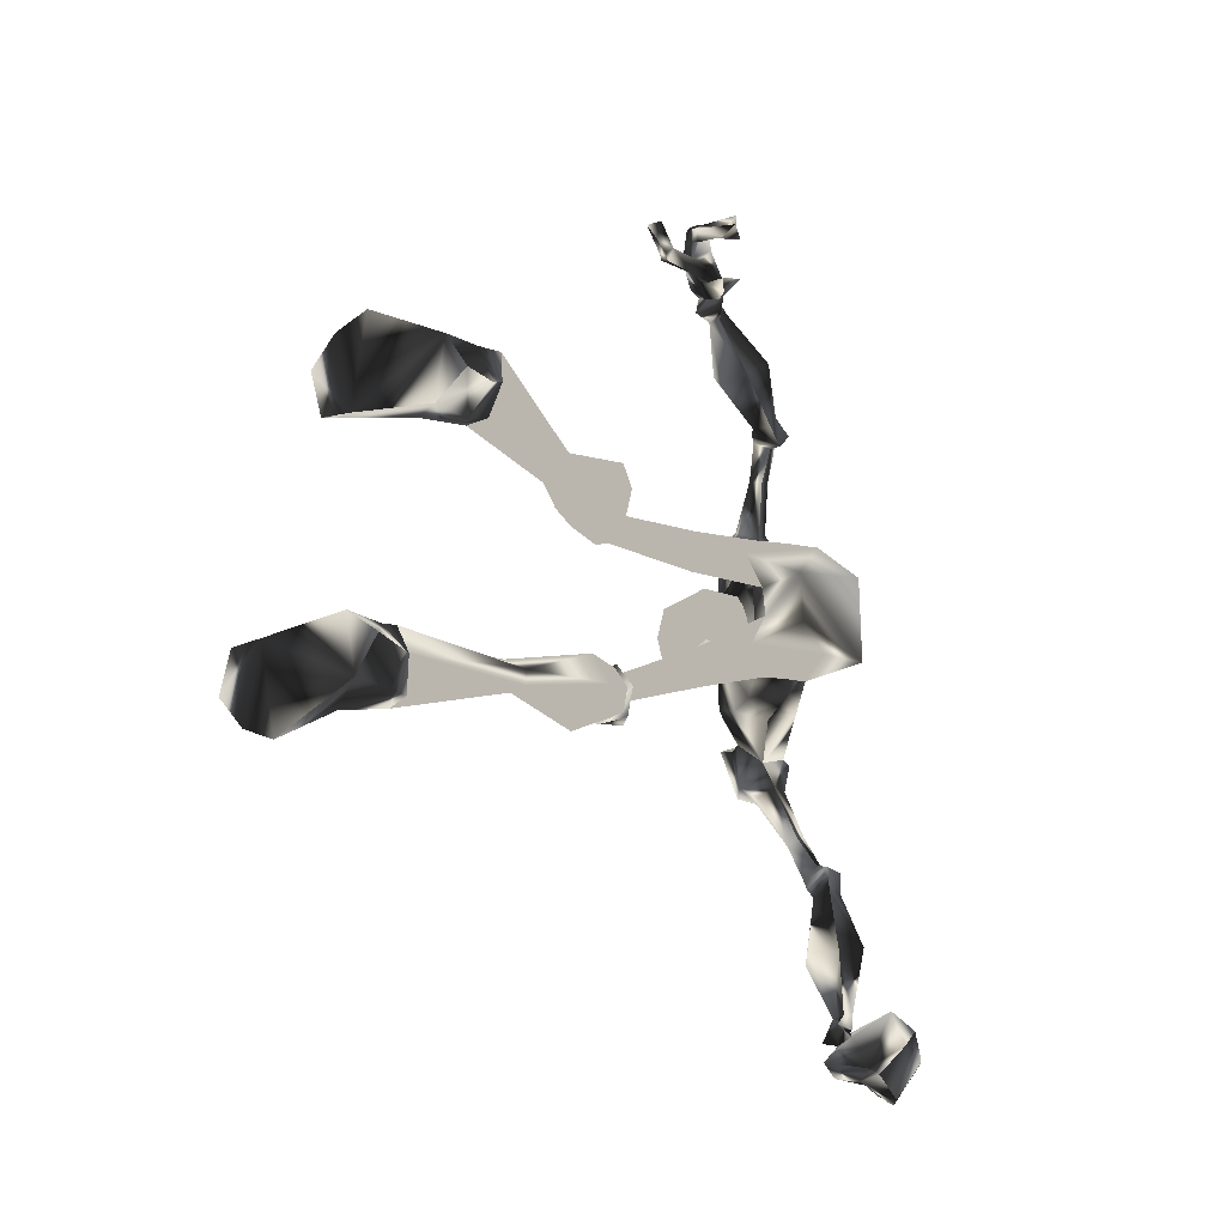
<metadata>
{"format":"obj","ext":"obj","renderer":"f3d","projection":"perspective","resolution":1024,"background":"white","views":[{"elev":-16.8,"azim":-147.4,"up":"+Y"}]}
</metadata>
<code>
o Models/hueteotl/frames/hueteotl_pain_c_1
v 3.873 4.441 14.66
v 6.091 3.681 10.33
v 6.427 3.681 14.02
v 4.075 4.251 8.4
v 0.1763 1.971 6.634
v -2.983 1.971 7.918
v -0.09258 2.351 5.832
v -3.991 2.541 7.758
v 2.529 1.781 8.239
v 1.185 2.351 11.45
v 4.008 6.341 13.38
v 4.478 6.341 11.93
v 6.158 5.391 12.57
v 5.688 5.391 13.7
v 5.016 0.4507 8.079
v 4.344 0.6407 13.86
v 6.696 0.6407 14.02
v 5.957 0.4507 10.33
v -1.639 3.491 6.474
v 1.386 3.111 9.684
v -1.302 2.731 7.116
v 4.478 7.481 14.66
v 6.427 7.291 11.77
v 6.898 5.391 13.05
v 5.621 5.391 14.98
v 5.419 8.051 15.14
v 7.301 8.051 12.41
v 8.242 5.391 14.02
v 7.032 5.391 15.78
v 7.167 8.811 14.34
v 8.444 7.101 15.14
v 5.755 8.431 12.25
v 6.158 8.621 12.57
v 6.158 9.001 13.54
v 4.881 8.621 13.86
v 3.94 13.37 10.97
v 3.806 13.94 11.77
v 3.134 13.37 12.09
v 4.68 8.051 12.73
v 2.932 12.8 11.13
v 2.26 4.061 12.25
v 2.394 4.631 9.202
v 3.067 3.491 8.239
v 7.099 3.681 12.41
v 7.099 2.161 12.09
v 3.873 11.09 11.77
v 3.94 11.28 12.57
v 4.612 11.28 11.61
v 4.814 11.47 12.41
v 2.193 12.8 10.97
v 3.806 13.75 10.49
v 4.142 14.7 11.93
v 2.73 14.32 12.25
v 2.193 13.75 12.09
v 2.327 13.75 10.17
v 3.335 13.75 9.844
v 3.604 14.89 10.49
v 2.596 15.08 10.65
v 2.26 14.51 10.65
v 2.327 16.22 7.437
v 3.739 15.46 6.955
v 4.545 16.41 7.437
v 4.411 17.93 8.4
v 2.529 17.93 8.881
v 1.521 16.98 8.56
v -0.02536 2.731 5.671
v -1.504 3.681 6.474
v -4.327 2.731 7.597
v -0.7647 3.301 3.906
v -1.975 4.061 3.745
v -4.125 3.301 3.264
v -0.5631 1.591 2.461
v -3.789 1.591 1.819
v -1.235 2.731 0.5349
v 0.6468 2.351 2.461
v 0.4451 3.301 3.103
v -0.7647 4.061 2.301
v -1.706 1.021 1.498
v 1.655 4.441 0.3744
v 1.117 3.871 -0.4281
v 1.185 2.731 -0.4281
v 1.857 2.161 0.2139
v 2.327 2.731 0.8559
v 2.193 3.871 1.016
v -1.37 1.781 9.202
v -0.6303 2.541 8.239
v 0.1091 1.591 7.597
v 5.89 5.391 -3.638
v 5.621 5.011 -3.959
v 5.688 4.251 -3.959
v 6.091 3.871 -3.638
v 6.494 4.251 -2.996
v 6.427 5.011 -2.996
v 2.327 6.531 -5.885
v 5.621 5.771 -2.996
v 4.411 5.771 -2.836
v 4.881 6.911 -6.206
v 1.789 5.011 -5.885
v 6.494 4.821 -3.317
v 4.075 4.441 -2.996
v 6.226 4.631 -6.367
v 2.73 3.111 -6.046
v 5.89 3.491 -2.996
v 4.68 3.491 -2.996
v 5.285 3.491 -6.367
v 3.403 3.871 -11.5
v 3.94 4.821 -11.5
v 3.201 5.581 -11.34
v 2.193 5.391 -11.18
v 1.991 4.631 -11.18
v 1.991 3.871 -20.17
v 2.798 5.771 -19.85
v 1.453 7.291 -20.17
v -0.2942 6.911 -20.65
v -0.6303 5.201 -20.97
v 0.2435 3.681 -20.81
v 3.873 4.251 -21.45
v 5.486 6.151 -21.62
v 3.201 7.481 -21.62
v 0.1763 6.911 -21.78
v -0.5631 5.011 -21.62
v 0.8484 3.491 -21.62
v 5.822 4.061 -24.02
v 8.242 6.721 -22.74
v 4.881 9.001 -24.18
v 0.3107 6.721 -24.18
v -0.9664 4.821 -24.18
v 0.9156 3.491 -24.02
v 7.637 4.631 -22.74
v 6.696 8.241 -22.9
v 7.704 4.251 -23.86
v 8.309 6.721 -24.02
v 6.763 8.241 -24.18
v 1.924 -3.539 1.337
v 1.386 -4.109 0.6954
v 5.419 -5.439 -2.996
v 5.957 -5.059 -2.515
v 0.8484 -3.539 -0.1071
v 5.217 -5.059 -3.478
v 0.9829 -2.589 -0.2676
v 5.285 -4.489 -3.478
v 1.722 -2.019 0.3744
v 5.755 -4.109 -3.157
v 2.126 -2.589 1.177
v 6.091 -4.489 -2.515
v -4.327 -2.019 7.758
v -3.857 -1.069 1.98
v -0.6975 -1.069 2.461
v -4.26 -2.589 3.424
v 0.1763 -2.779 3.264
v -1.101 -3.539 2.622
v -1.437 -2.209 0.6954
v 0.3779 -1.829 2.622
v -1.773 -0.4993 1.658
v -0.8992 -2.589 4.066
v -2.109 -3.539 3.906
v 0.04185 -2.019 5.832
v -1.437 -2.969 6.474
v -0.09258 -1.639 5.832
v -1.571 -2.779 6.634
v -3.991 -1.639 7.758
v 4.142 -5.059 14.18
v 4.68 -5.439 12.73
v 5.957 -4.109 14.02
v 6.494 -4.109 13.05
v -1.302 -2.019 7.116
v -0.6303 -1.639 8.4
v -1.37 -1.069 9.363
v -2.983 -1.259 7.918
v 1.386 -2.399 10
v 1.252 -1.449 11.61
v 0.1763 -1.259 6.634
v 0.1091 -0.8793 7.758
v 2.529 -1.069 8.4
v 6.226 -2.589 10.49
v 7.167 -2.589 12.57
v 6.494 -2.399 14.18
v 7.167 -0.8793 12.25
v 3.134 -2.779 8.4
v 2.529 -3.919 9.523
v 4.008 -3.159 14.98
v 2.394 -2.969 12.57
v 4.209 -3.349 8.721
v 1.991 0.6407 12.73
v 11.27 -10.38 -23.06
v 9.385 -11.14 -24.34
v 11.27 -10.38 -24.34
v 4.814 -8.859 -24.34
v 3.537 -6.959 -24.34
v 5.419 -5.629 -24.34
v 10.39 -6.199 -24.34
v 12.14 -6.579 -23.06
v 12.21 -6.389 -24.34
v 12.81 -8.669 -23.06
v 12.81 -8.669 -24.34
v 8.444 -6.199 -21.78
v 10.06 -8.289 -21.78
v 7.839 -9.429 -21.78
v 5.419 -5.629 -21.78
v 4.747 -8.859 -21.78
v 4.008 -7.149 -21.78
v 5.016 -5.629 -21.13
v 6.696 -5.819 -20.33
v 7.368 -7.719 -19.85
v 6.091 -9.239 -20.17
v 4.478 -9.049 -20.97
v 4.142 -7.149 -21.29
v 5.755 -4.869 -11.5
v 6.226 -5.819 -11.34
v 5.486 -6.579 -11.34
v 4.478 -6.389 -11.5
v 4.276 -5.629 -11.66
v 3.671 -3.729 -6.688
v 6.158 -4.109 -6.206
v 7.032 -5.249 -5.885
v 5.621 -7.339 -5.725
v 3.134 -7.149 -6.206
v 2.663 -5.439 -6.527
v 5.486 -6.009 -2.675
v 4.276 -5.819 -2.675
v 3.806 -4.679 -3.157
v 6.36 -4.869 -2.675
v 4.612 -3.539 -2.996
v 5.89 -3.729 -2.836
v 5.486 4.631 -2.354
v 4.478 -3.349 -3.157
v 5.89 -3.539 -1.231
v 6.226 -3.919 -3.317
v 3.47 -4.679 -3.157
v 6.226 -4.869 -0.9096
v 6.562 -5.059 -2.996
v 4.008 -6.199 -2.836
v 5.486 -6.009 -0.9096
v 5.822 -6.389 -2.996
v 7.368 1.211 12.41
v 7.167 0.6407 12.25
v 7.368 0.07073 12.41
v 7.973 0.6407 13.22
v 7.637 1.021 11.13
v 7.167 0.8307 10.97
v 7.637 0.2607 11.13
v 8.444 0.8307 11.29
v 6.629 1.781 11.45
v 3.47 3.111 8.4
v 6.965 1.591 6.153
v 5.15 1.401 12.89
v 3.47 1.211 10.49
v 6.494 1.971 10.65
v 8.444 1.971 9.684
v 6.763 3.491 9.844
v 4.949 3.491 6.795
v 8.309 3.111 7.918
v 4.949 3.491 9.202
v 3.873 3.111 9.684
v 2.932 1.971 9.523
v 2.798 1.021 9.363
v 4.411 2.541 10.81
v 8.376 1.211 7.276
v 3.067 1.781 7.758
v 4.68 1.971 6.153
v 5.822 2.351 11.29
v 4.949 1.591 11.77
v 4.814 2.541 11.61
v 5.419 2.921 11.45
v 3.94 -0.4993 10.33
v 4.276 -0.8793 10.97
v 4.68 -0.1193 11.45
v 4.814 -1.259 10.65
v 5.419 -0.8793 10.65
v 6.091 -1.449 8.881
v 6.158 -0.3093 10.17
v 8.108 -0.4993 9.202
v 7.772 -0.8793 7.116
v 3.067 0.2607 7.758
v 6.293 -0.4993 10.97
v 4.881 -0.3093 12.57
v 4.545 0.2607 6.153
v 3.335 -0.4993 8.881
v 4.344 -0.6893 8.4
v 4.008 0.2607 10
v 4.276 1.971 10.33
v 3.604 0.6407 10.97
v 3.671 1.401 11.13
v 7.368 1.211 9.523
v 6.898 0.8307 9.363
v 7.435 0.4507 9.523
v 8.175 0.8307 9.684
v 3.604 -9.619 14.66
v 4.276 -9.999 14.66
v 4.747 -6.579 14.18
v 5.755 -7.149 14.02
v 3.604 -9.429 15.46
v 4.881 -6.579 15.62
v 6.158 -7.339 14.5
v 4.411 -9.809 15.46
v 6.024 -7.339 15.62
v 4.612 -5.059 15.78
v 6.629 -6.579 13.38
v 5.419 -5.629 16.59
v 7.301 -6.959 14.34
v 7.032 -6.959 16.26
v 8.511 -5.059 16.59
v 7.301 -3.159 16.26
v 8.578 -3.919 14.66
v 5.957 -3.349 15.3
v 7.301 -4.299 13.7
v 1.521 21.92 1.016
v 1.857 21.54 0.5349
v 2.193 20.97 1.177
v 2.058 19.83 0.8559
v 0.7812 19.26 1.819
v 1.588 20.4 0.8559
v 1.05 19.07 2.782
v 1.521 19.26 1.337
v 2.596 21.73 1.016
v 1.924 22.87 2.461
v 3.067 21.35 1.658
v 2.327 22.49 2.782
v -0.6975 19.07 1.498
v 0.04185 19.07 0.8559
v 1.05 18.5 2.14
v 0.1091 18.31 1.016
v 2.126 18.88 2.461
v 1.453 20.02 3.424
v 2.865 20.78 3.745
v 1.722 21.73 2.461
v 2.596 20.21 1.016
v 2.058 22.3 0.3744
v 1.857 23.06 1.658
v 2.26 23.06 1.498
v 1.588 22.3 0.5349
v 0.5124 22.68 1.98
v -0.7647 22.11 0.8559
v -0.02536 23.44 2.301
v -0.6303 21.54 1.658
v 1.655 22.68 2.14
v 0.3107 22.87 2.943
v 0.7812 23.44 2.622
v 2.058 23.25 2.301
v 2.126 23.25 2.461
v 0.04185 21.54 0.8559
v 1.521 21.54 0.6954
v 2.999 21.73 -2.354
v 2.058 21.73 -2.354
v 2.663 21.92 -1.552
v 2.596 20.97 -2.033
v 3.335 20.78 -0.4281
v 2.798 21.16 -0.2676
v 2.462 20.97 -0.4281
v 2.798 20.59 -0.7491
v 2.798 21.16 0.05341
v 2.73 20.21 -0.5886
v 3.47 20.59 -0.1071
v 3.47 20.02 3.103
v 2.327 19.26 3.424
v 3.201 19.64 3.585
v 2.596 20.02 4.066
v 1.991 18.88 4.066
v 2.663 20.02 4.708
v 3.335 18.69 3.424
v 3.604 19.64 4.066
v 2.26 18.31 4.227
v 2.126 18.88 4.708
v 2.932 18.31 4.227
v 3.067 19.07 4.548
v 3.134 -12.09 15.78
v 3.335 -12.09 14.82
v 2.394 -11.33 14.66
v 2.529 -11.52 15.78
v -0.02536 -22.92 10.33
v -1.37 -24.44 13.86
v -0.6975 -23.87 13.86
v -2.58 -21.59 14.34
v -0.6303 -21.4 12.41
v 0.7812 -23.49 13.05
v -2.243 -25.01 14.02
v -3.453 -22.92 14.82
v -3.991 -22.73 14.02
v -3.05 -24.82 12.73
v -4.26 -22.16 11.61
v -3.05 -23.68 10.81
v -2.311 -23.3 10.97
v -3.319 -20.26 11.93
v -3.991 -21.21 13.38
v -1.437 -23.87 11.77
v 0.1091 -22.16 14.34
v 0.4451 -21.78 12.89
v 0.4451 -21.59 13.86
v -0.02536 -21.02 13.54
v 0.1763 -20.64 14.18
v 0.2435 -20.64 12.57
v 1.386 -21.59 12.89
v 1.117 -21.4 14.02
v -0.09258 -20.07 13.7
v 0.1091 -20.07 13.05
v 0.7812 -20.26 13.05
v 0.7812 -20.64 13.86
v -0.02536 -16.08 15.46
v 0.7812 -16.46 14.02
v 2.327 -16.46 13.22
v 2.999 -17.03 14.18
v 2.596 -17.41 15.94
v 0.7812 -16.84 16.26
v 1.252 -13.04 15.3
v 1.453 -12.85 14.34
v 2.394 -13.23 14.18
v 2.529 -13.61 15.62
v 1.588 -13.42 15.62
v 1.453 -11.71 15.78
v 1.588 -11.52 14.34
v 3.067 -12.66 14.66
v 3.268 -12.66 16.26
v 1.924 -12.09 16.43
f 279 270 277
f 277 270 273
f 252 250 251
f 250 253 251
f 374 389 383
f 383 389 373
f 374 383 382
f 374 382 370
f 370 382 385
f 159 172 5
f 5 7 159
f 146 68 8
f 155 69 72
f 72 148 155
f 155 157 66
f 66 69 155
f 148 72 78
f 78 154 148
f 380 382 383
f 383 373 384
f 378 384 377
f 377 384 373
f 371 377 386
f 386 377 373
f 371 386 372
f 370 385 375
f 372 375 385
f 376 378 377
f 378 376 379
f 380 379 381
f 378 379 380
f 371 376 377
f 380 383 384
f 378 380 384
f 381 382 380
f 382 381 385
f 379 385 381
f 385 379 376
f 371 385 376
f 372 385 371
f 373 389 386
f 386 375 372
f 387 374 370
f 387 370 375
f 387 386 388
f 387 375 386
f 386 389 388
f 389 391 390
f 391 389 374
f 391 387 392
f 391 374 387
f 392 388 393
f 392 387 388
f 393 389 390
f 393 388 389
f 295 289 366
f 289 367 366
f 288 368 289
f 368 367 289
f 288 292 368
f 292 369 368
f 390 395 394
f 395 390 391
f 391 396 395
f 396 391 392
f 396 393 397
f 396 392 393
f 397 390 394
f 397 393 390
f 394 399 398
f 399 394 395
f 399 396 400
f 399 395 396
f 396 401 400
f 396 402 401
f 402 396 397
f 402 394 403
f 402 397 394
f 403 394 398
f 398 405 404
f 405 398 399
f 399 406 405
f 406 399 400
f 406 400 401
f 406 402 407
f 406 401 402
f 407 403 408
f 407 402 403
f 408 398 404
f 408 403 398
f 404 410 409
f 410 404 405
f 410 406 411
f 410 405 406
f 406 412 411
f 412 406 407
f 412 408 413
f 412 407 408
f 413 404 409
f 413 408 404
f 369 410 368
f 369 409 410
f 410 367 368
f 367 410 411
f 367 412 366
f 367 411 412
f 412 369 366
f 369 412 413
f 369 413 409
f 366 292 295
f 292 366 369
f 154 78 73
f 73 147 154
f 146 147 73
f 5 172 173
f 173 87 5
f 174 15 9
f 173 174 9
f 9 87 173
f 49 37 48
f 48 37 36
f 46 48 40
f 40 48 36
f 46 40 47
f 47 40 38
f 307 309 308
f 310 312 311
f 311 312 313
f 314 310 311
f 315 317 316
f 317 318 316
f 314 311 319
f 314 319 320
f 319 311 321
f 321 322 319
f 322 321 314
f 314 320 322
f 313 323 321
f 313 321 311
f 323 310 314
f 323 314 321
f 324 318 325
f 324 313 312
f 326 324 312
f 309 326 312
f 319 322 320
f 310 323 327
f 317 309 327
f 328 330 329
f 329 331 328
f 332 333 331
f 329 334 332
f 329 332 331
f 307 335 332
f 332 337 336
f 332 336 307
f 315 316 330
f 315 330 328
f 307 336 326
f 334 338 337
f 337 332 334
f 329 339 338
f 329 338 334
f 338 339 336
f 336 337 338
f 340 336 339
f 329 330 340
f 340 339 329
f 340 316 336
f 316 340 330
f 316 318 326
f 316 326 336
f 333 332 335
f 335 341 333
f 307 342 341
f 307 341 335
f 341 342 331
f 331 333 341
f 308 342 307
f 308 328 331
f 308 331 342
f 315 328 308
f 317 315 308
f 308 309 317
f 309 307 326
f 343 345 344
f 344 346 343
f 347 348 345
f 347 345 343
f 345 348 349
f 349 344 345
f 349 350 346
f 349 346 344
f 346 350 347
f 347 343 346
f 351 349 348
f 352 350 349
f 352 353 347
f 352 347 350
f 347 353 351
f 351 348 347
f 349 310 352
f 310 353 352
f 327 353 310
f 309 351 353
f 353 327 309
f 312 310 349
f 349 351 309
f 309 312 349
f 318 324 326
f 317 354 318
f 318 354 325
f 327 323 354
f 354 317 327
f 355 313 324
f 355 323 313
f 355 356 354
f 355 354 323
f 354 356 357
f 357 325 354
f 357 324 325
f 357 359 358
f 358 324 357
f 358 360 355
f 358 355 324
f 360 361 356
f 360 356 355
f 361 359 357
f 361 357 356
f 359 363 362
f 362 358 359
f 358 362 364
f 364 360 358
f 364 365 361
f 364 361 360
f 365 363 359
f 365 359 361
f 363 65 60
f 60 362 363
f 60 61 364
f 60 364 362
f 364 61 62
f 364 62 63
f 63 365 364
f 63 64 363
f 63 363 365
f 64 65 363
f 290 289 291
f 290 288 289
f 290 292 288
f 292 290 293
f 291 289 294
f 294 295 296
f 294 289 295
f 296 292 293
f 292 296 295
f 162 290 163
f 297 290 162
f 297 293 290
f 298 163 290
f 298 290 291
f 293 297 299
f 298 294 300
f 298 291 294
f 294 301 300
f 301 294 296
f 301 293 299
f 301 296 293
f 302 299 303
f 299 302 301
f 300 302 304
f 300 301 302
f 304 302 303
f 305 299 297
f 305 303 299
f 300 306 298
f 306 300 304
f 306 303 305
f 306 304 303
f 164 297 162
f 164 305 297
f 298 165 163
f 165 298 306
f 306 164 165
f 164 306 305
f 197 185 198
f 198 185 186
f 197 196 192
f 192 196 191
f 123 117 129
f 129 117 118
f 118 119 130
f 130 119 125
f 168 169 6
f 85 184 168
f 168 6 85
f 6 169 161
f 161 8 6
f 287 242 239
f 239 284 287
f 284 239 240
f 240 285 284
f 240 241 286
f 240 286 285
f 241 242 287
f 241 287 286
f 238 235 239
f 238 239 242
f 239 235 236
f 236 240 239
f 236 237 241
f 236 241 240
f 241 237 238
f 238 242 241
f 17 45 235
f 17 235 238
f 45 18 236
f 45 236 235
f 236 18 178
f 178 237 236
f 237 178 17
f 17 238 237
f 166 169 168
f 166 168 167
f 168 171 170
f 168 170 167
f 166 167 173
f 173 172 166
f 170 174 173
f 173 167 170
f 184 171 168
f 165 176 175
f 176 164 177
f 176 165 164
f 177 17 178
f 178 176 177
f 175 176 178
f 178 18 175
f 174 170 179
f 170 180 179
f 163 182 181
f 163 180 182
f 183 180 163
f 182 170 171
f 182 180 170
f 183 179 180
f 15 174 179
f 179 183 15
f 184 182 171
f 16 181 182
f 182 184 16
f 181 162 163
f 160 161 169
f 169 166 160
f 172 159 160
f 172 160 166
f 177 181 16
f 177 16 17
f 175 18 15
f 15 183 175
f 181 177 164
f 164 162 181
f 175 183 163
f 163 165 175
f 65 59 55
f 55 60 65
f 60 55 56
f 56 61 60
f 56 62 61
f 56 57 63
f 56 63 62
f 57 58 64
f 57 64 63
f 58 59 65
f 58 65 64
f 59 54 50
f 50 55 59
f 50 51 56
f 50 56 55
f 56 51 52
f 52 57 56
f 52 53 58
f 52 58 57
f 53 54 59
f 53 59 58
f 38 40 50
f 38 50 54
f 50 40 36
f 36 51 50
f 36 37 52
f 36 52 51
f 52 37 38
f 38 53 52
f 38 54 53
f 39 32 48
f 39 48 46
f 39 46 47
f 47 35 39
f 32 33 48
f 33 34 49
f 33 49 48
f 37 49 47
f 47 38 37
f 34 35 47
f 47 49 34
f 11 12 39
f 22 11 39
f 22 39 35
f 23 39 12
f 23 32 39
f 35 26 22
f 23 27 33
f 23 33 32
f 33 27 30
f 30 34 33
f 30 26 35
f 30 35 34
f 31 29 26
f 26 30 31
f 27 28 31
f 27 31 30
f 28 29 31
f 25 22 26
f 25 26 29
f 27 23 24
f 24 28 27
f 24 25 29
f 24 29 28
f 14 11 22
f 14 22 25
f 23 12 13
f 13 24 23
f 24 13 14
f 14 25 24
f 21 86 85
f 21 85 6
f 85 86 20
f 85 20 10
f 87 86 21
f 21 5 87
f 87 9 20
f 20 86 87
f 85 10 184
f 13 2 44
f 44 3 14
f 44 14 13
f 45 17 3
f 3 44 45
f 45 44 2
f 2 18 45
f 9 43 20
f 20 43 42
f 12 1 41
f 12 41 42
f 4 12 42
f 41 10 20
f 41 20 42
f 4 42 43
f 15 43 9
f 15 4 43
f 10 41 184
f 16 184 41
f 1 16 41
f 1 12 11
f 6 8 19
f 19 21 6
f 5 21 19
f 5 19 7
f 3 17 16
f 3 16 1
f 15 18 2
f 2 4 15
f 14 3 1
f 1 11 14
f 12 4 2
f 2 13 12
f 228 227 226
f 229 226 227
f 229 227 230
f 231 230 227
f 227 228 231
f 229 231 228
f 228 226 229
f 233 232 229
f 229 230 233
f 234 233 230
f 230 231 234
f 234 231 229
f 234 229 232
f 232 233 234
f 95 99 225
f 99 103 225
f 103 104 225
f 104 100 225
f 100 96 225
f 96 95 225
f 186 185 187
f 191 193 192
f 192 193 195
f 192 195 194
f 185 194 195
f 195 187 185
f 194 197 192
f 194 185 197
f 190 189 188
f 191 190 188
f 191 188 186
f 195 193 191
f 191 186 187
f 187 195 191
f 196 199 190
f 190 191 196
f 198 186 188
f 198 188 200
f 200 188 189
f 200 189 201
f 199 201 189
f 189 190 199
f 203 202 199
f 199 196 203
f 204 203 196
f 196 197 204
f 204 197 198
f 204 198 205
f 205 198 200
f 205 200 206
f 207 206 200
f 200 201 207
f 207 201 199
f 207 199 202
f 212 202 203
f 212 203 208
f 208 203 204
f 208 204 209
f 210 209 204
f 204 205 210
f 211 210 205
f 205 206 211
f 211 206 207
f 211 207 212
f 212 207 202
f 213 212 208
f 213 208 214
f 214 208 209
f 214 209 215
f 215 209 210
f 215 210 216
f 217 216 210
f 210 211 217
f 218 217 211
f 211 212 218
f 213 218 212
f 216 217 220
f 220 219 216
f 218 221 220
f 218 220 217
f 219 222 215
f 215 216 219
f 218 213 223
f 223 221 218
f 224 214 215
f 224 215 222
f 223 213 214
f 214 224 223
f 133 130 125
f 123 129 131
f 129 124 132
f 129 132 131
f 132 124 130
f 130 133 132
f 124 129 118
f 124 118 130
f 126 127 128
f 126 128 123
f 125 126 123
f 123 131 132
f 133 125 123
f 123 132 133
f 128 122 117
f 117 123 128
f 119 120 126
f 119 126 125
f 120 121 127
f 120 127 126
f 127 121 122
f 122 128 127
f 122 116 111
f 111 117 122
f 117 111 112
f 112 118 117
f 112 113 119
f 112 119 118
f 113 114 120
f 113 120 119
f 120 114 115
f 115 121 120
f 115 116 122
f 115 122 121
f 110 106 111
f 110 111 116
f 106 107 112
f 106 112 111
f 112 107 108
f 108 113 112
f 113 108 109
f 109 114 113
f 109 110 115
f 109 115 114
f 110 116 115
f 102 105 106
f 102 106 110
f 105 101 107
f 105 107 106
f 101 97 108
f 101 108 107
f 108 97 94
f 94 109 108
f 109 94 98
f 98 110 109
f 110 98 102
f 96 94 97
f 97 95 96
f 98 94 96
f 98 96 100
f 101 99 95
f 95 97 101
f 104 102 98
f 98 100 104
f 103 99 101
f 103 101 105
f 105 102 104
f 104 103 105
f 135 134 137
f 137 136 135
f 138 135 136
f 136 139 138
f 138 139 141
f 138 141 140
f 140 141 143
f 140 143 142
f 142 143 145
f 142 145 144
f 134 144 145
f 145 137 134
f 149 147 146
f 150 134 135
f 150 135 151
f 151 135 138
f 151 138 152
f 138 140 152
f 154 152 140
f 140 142 154
f 153 154 142
f 142 144 153
f 153 144 134
f 153 134 150
f 154 147 152
f 154 153 148
f 147 149 152
f 148 153 150
f 148 150 155
f 155 150 151
f 155 151 156
f 156 151 152
f 156 152 149
f 157 155 156
f 157 156 158
f 158 156 149
f 158 149 146
f 66 157 159
f 159 7 66
f 160 159 157
f 157 158 160
f 160 158 146
f 160 146 161
f 146 8 161
f 93 84 79
f 79 88 93
f 88 79 80
f 80 89 88
f 80 81 90
f 80 90 89
f 81 82 91
f 81 91 90
f 82 83 92
f 82 92 91
f 92 83 84
f 84 93 92
f 73 68 146
f 71 68 73
f 76 77 79
f 76 79 84
f 77 74 80
f 77 80 79
f 74 81 80
f 81 74 78
f 78 82 81
f 82 78 75
f 75 83 82
f 75 76 84
f 75 84 83
f 74 73 78
f 78 72 75
f 74 71 73
f 72 69 76
f 72 76 75
f 69 70 77
f 69 77 76
f 70 71 74
f 70 74 77
f 66 67 70
f 66 70 69
f 67 68 71
f 67 71 70
f 66 7 19
f 19 67 66
f 19 8 68
f 19 68 67
f 258 272 249
f 266 267 269
f 269 268 266
f 270 268 269
f 269 271 270
f 258 273 272
f 260 259 274
f 260 274 277
f 261 262 263
f 263 264 261
f 261 264 250
f 250 248 261
f 249 252 258
f 246 243 275
f 275 276 246
f 243 248 271
f 271 275 243
f 260 251 244
f 260 244 259
f 247 263 283
f 283 263 262
f 267 266 282
f 266 247 282
f 276 267 282
f 246 276 282
f 282 283 246
f 262 246 283
f 247 283 282
f 256 247 280
f 256 255 247
f 278 256 280
f 256 278 274
f 256 274 259
f 256 259 255
f 278 280 265
f 247 265 280
f 254 257 281
f 254 281 255
f 281 257 247
f 247 255 281
f 265 270 279
f 265 279 278
f 257 254 253
f 257 253 250
f 265 247 266
f 265 268 270
f 266 268 265
f 273 258 245
f 277 245 260
f 245 277 273
f 272 273 270
f 279 277 274
f 274 278 279
f 267 276 275
f 272 270 271
f 275 269 267
f 269 275 271
f 257 263 247
f 257 250 264
f 257 264 263
f 252 245 258
f 244 255 259
f 249 272 271
f 271 248 249
f 251 260 245
f 245 252 251
f 249 250 252
f 253 244 251
f 244 253 254
f 244 254 255
f 262 243 246
f 249 248 250
f 243 262 261
f 261 248 243

</code>
